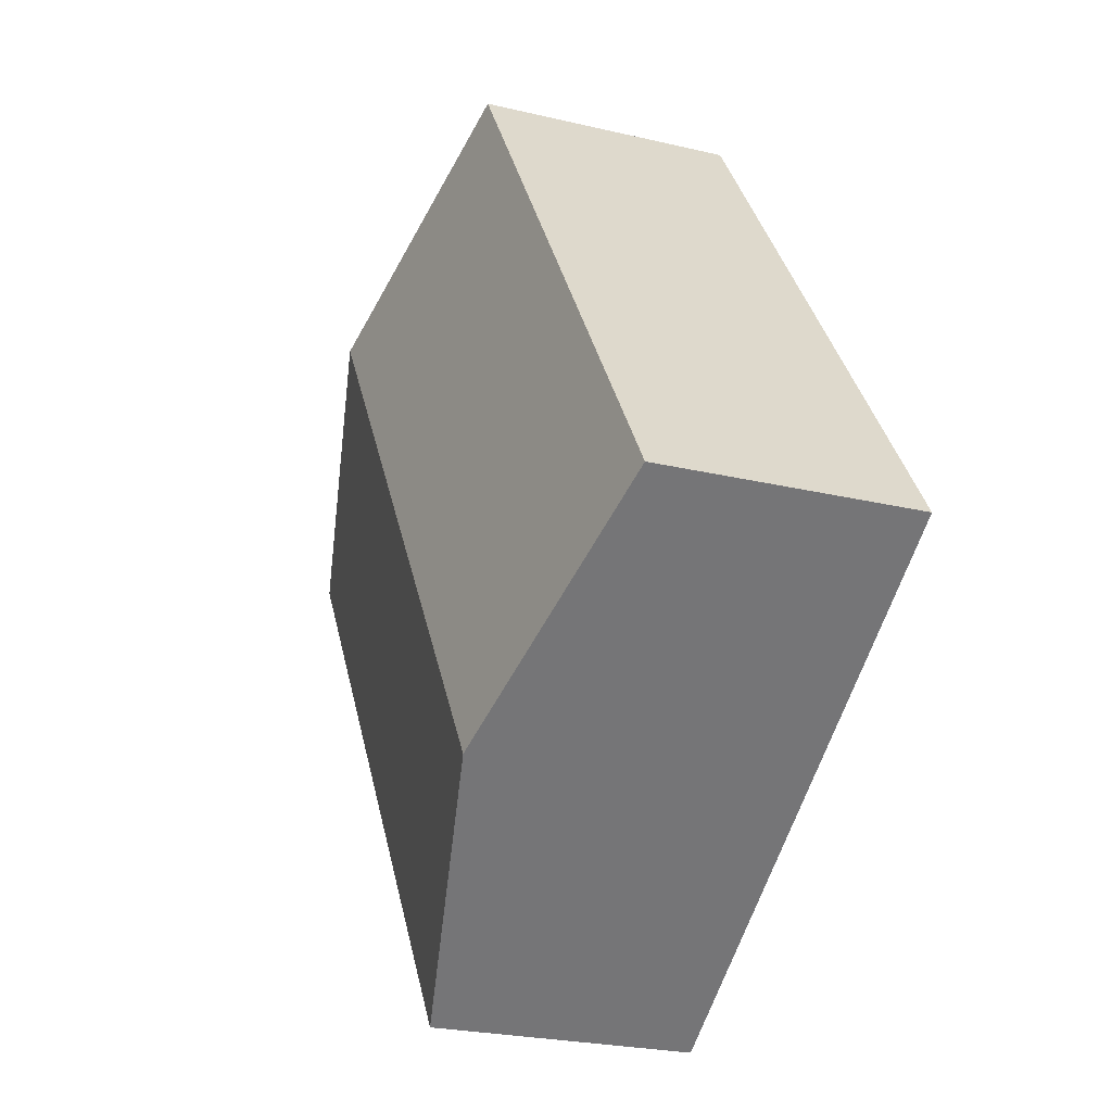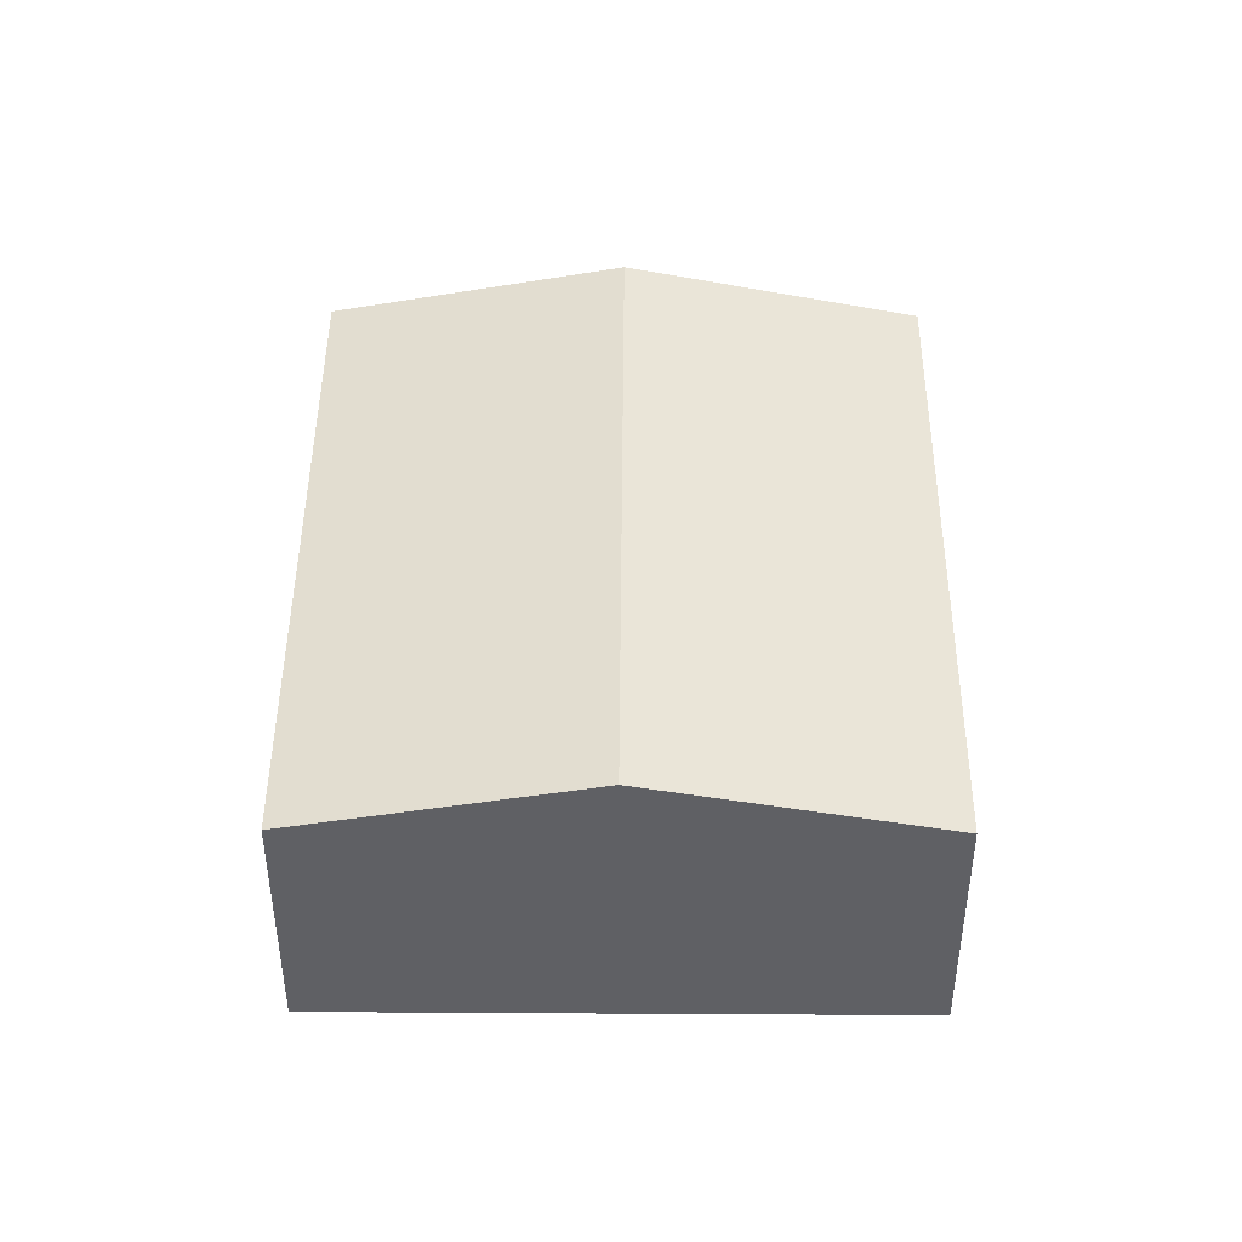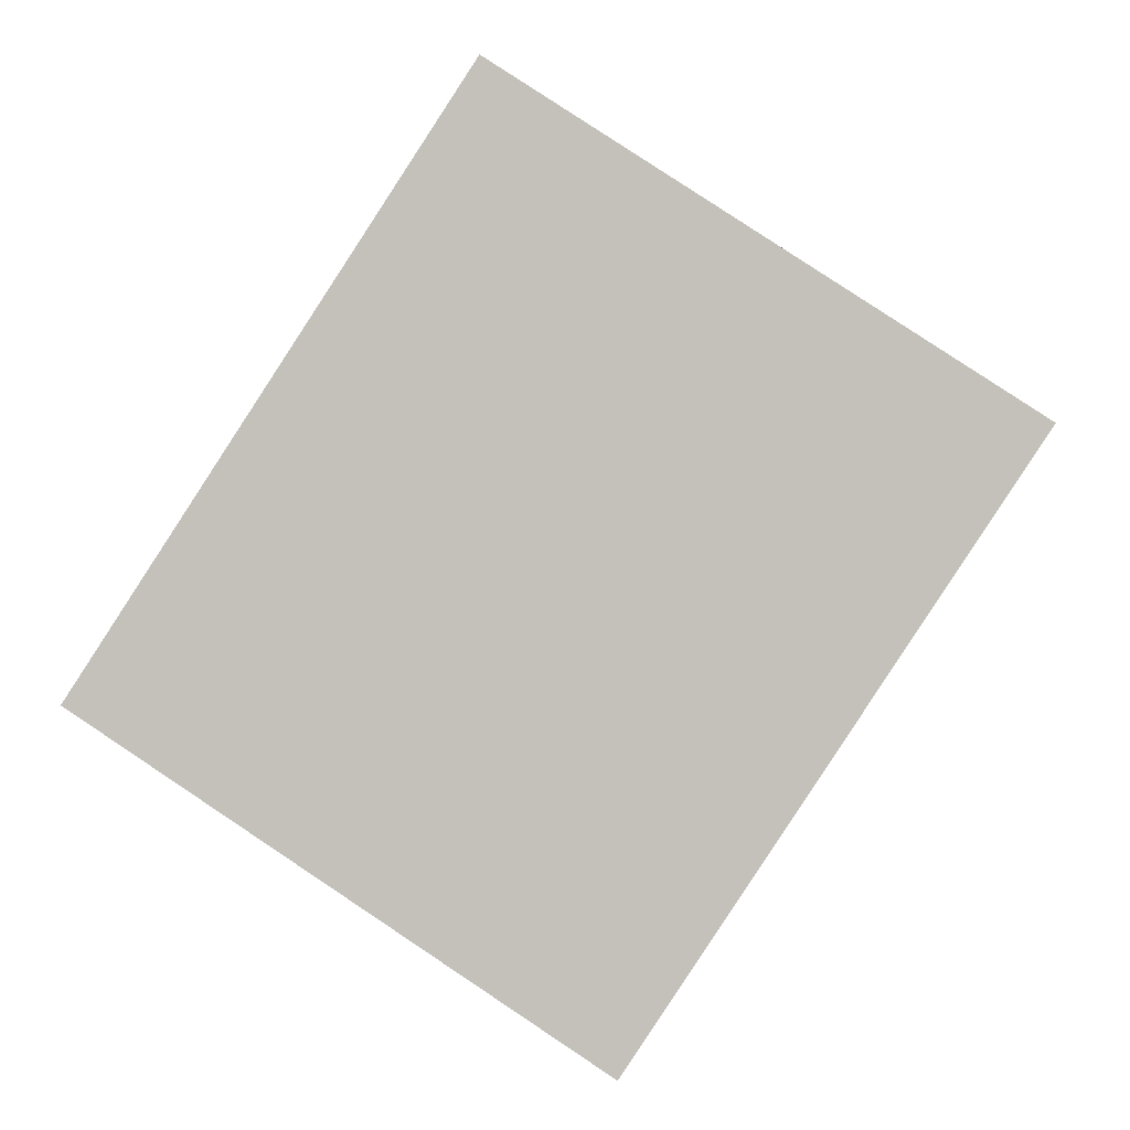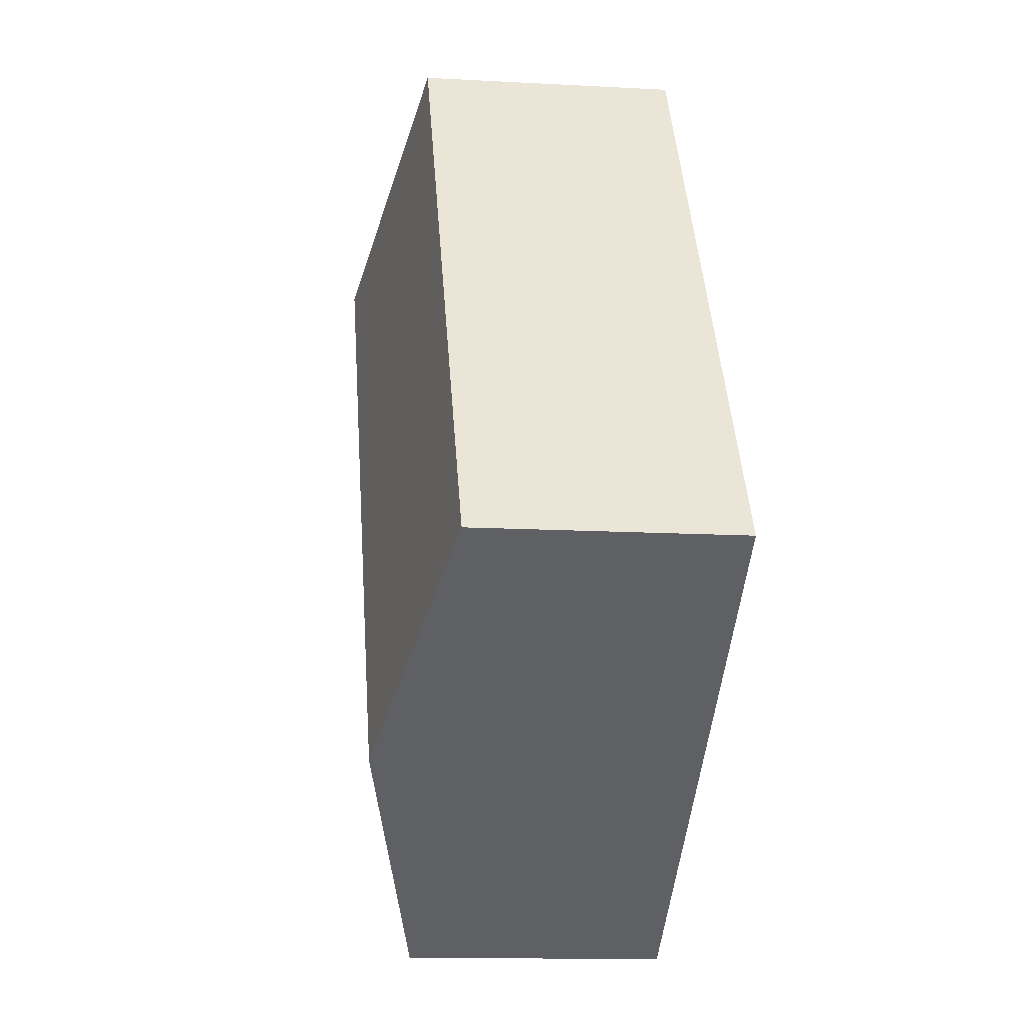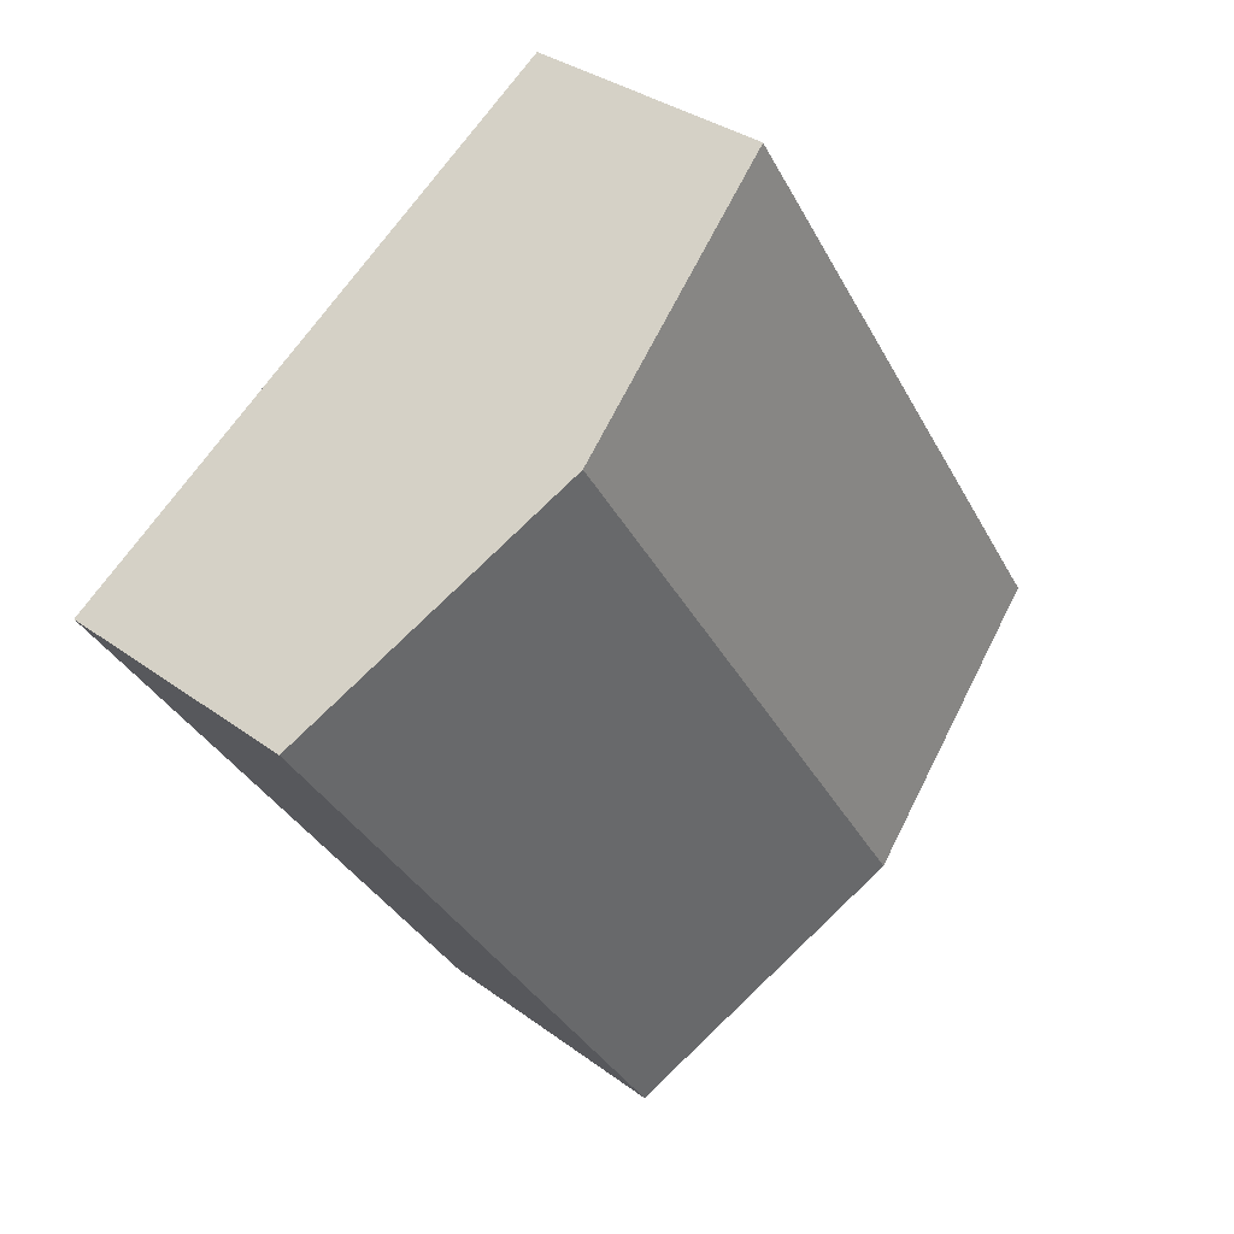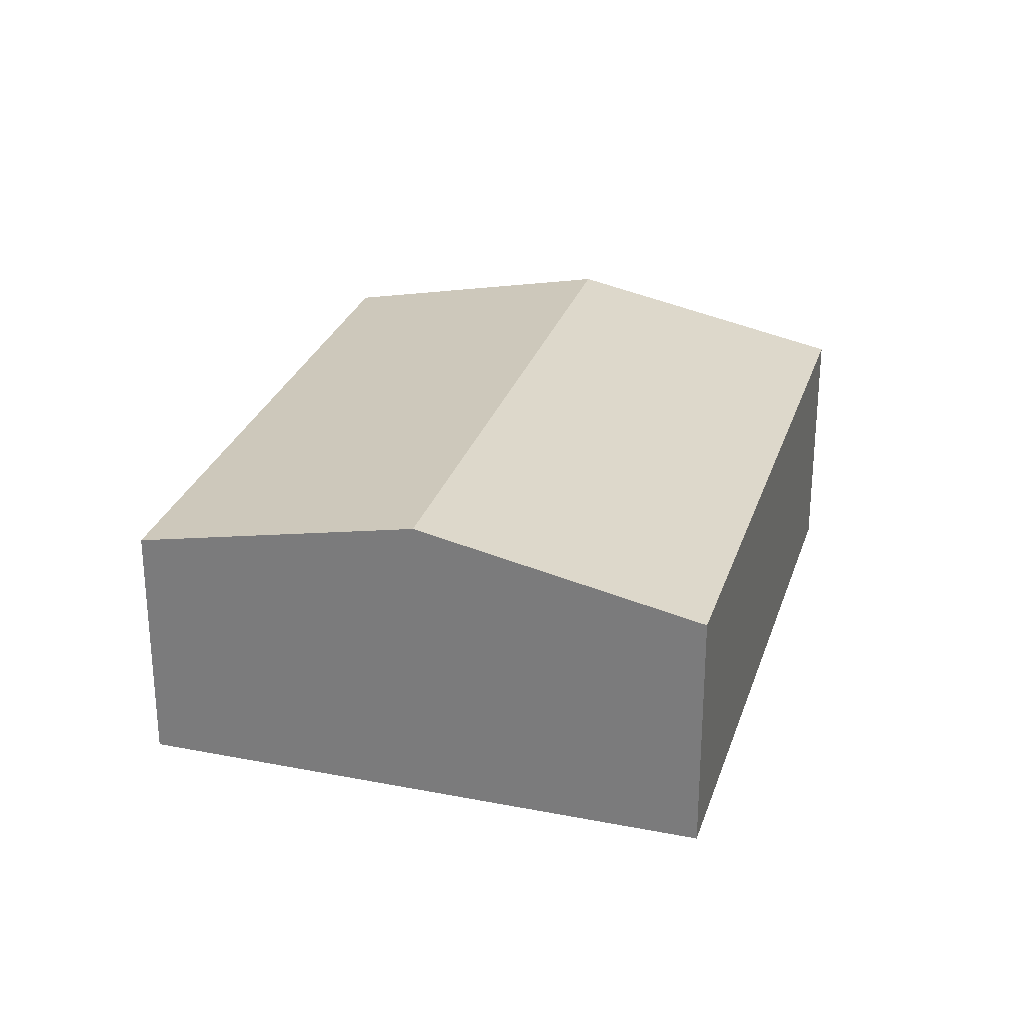
<metadata>
{"format":"obj","ext":"obj","renderer":"f3d","projection":"perspective","resolution":1024,"background":"white","views":[{"elev":-24.7,"azim":-111.3,"up":"+Z"},{"elev":45.2,"azim":-146.3,"up":"+Y"},{"elev":1.1,"azim":4.9,"up":"+Z"},{"elev":-13.8,"azim":-97.0,"up":"+Z"},{"elev":33.2,"azim":135.5,"up":"+Z"},{"elev":27.9,"azim":49.6,"up":"+Y"}]}
</metadata>
<code>
v  10.78 7.227 16.41
v  7.129 8.927 -4.685
v  0 7.226 4.425e-16
v  17.93 8.927 11.77
v  16.46 8.576 12.73
v  14.26 7.226 -9.369
v  19.5 8.554 10.76
v  23.17 7.683 8.38
v  25.09 7.226 7.134
v  10.78 -1.005e-15 16.41
v  16.46 -7.794e-16 12.73
v  17.93 -7.208e-16 11.77
v  19.5 -6.586e-16 10.76
v  23.17 -5.131e-16 8.38
v  25.09 -4.368e-16 7.134
v  14.26 5.737e-16 -9.369
v  7.129 2.869e-16 -4.685
v  0 0 0
g defaultobject
f 1 2 3
f 2 1 4
f 4 1 5
f 4 6 2
f 6 4 7
f 6 7 8
f 6 8 9
f 10 5 1
f 5 10 11
f 5 11 4
f 4 11 7
f 7 11 8
f 8 11 12
f 8 12 13
f 8 13 9
f 9 13 14
f 9 14 15
f 15 6 9
f 6 15 16
f 16 2 6
f 2 16 17
f 2 17 3
f 3 17 18
f 3 10 1
f 10 3 18
f 14 16 15
f 16 14 17
f 17 14 13
f 17 13 12
f 17 12 11
f 17 11 18
f 18 11 10

</code>
